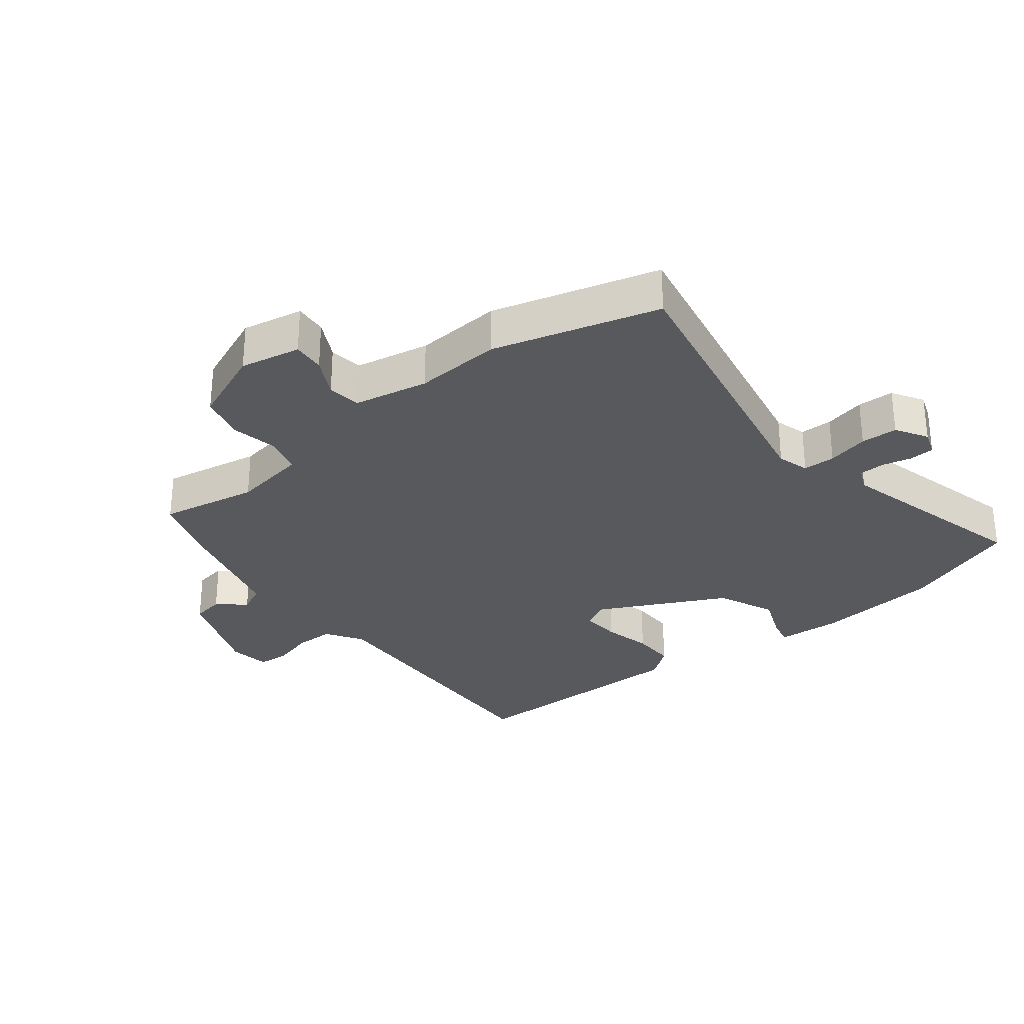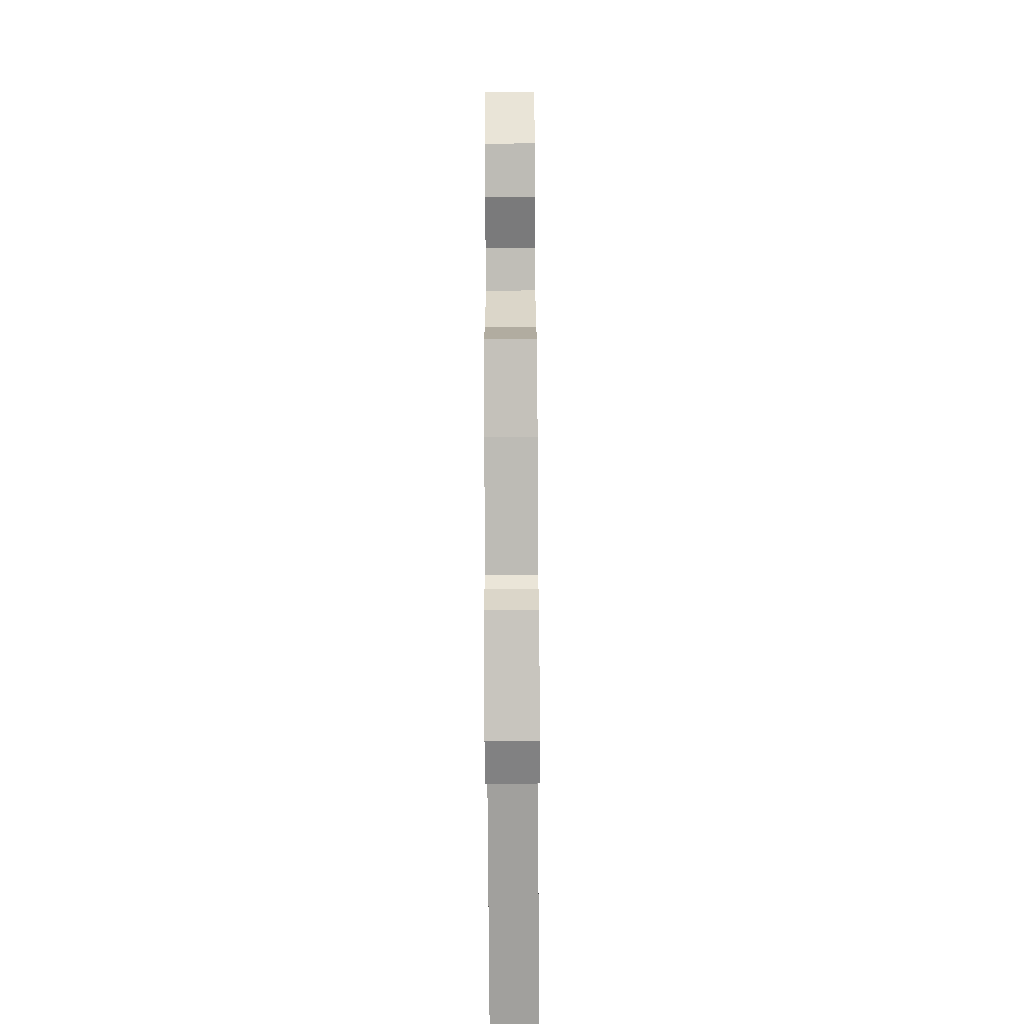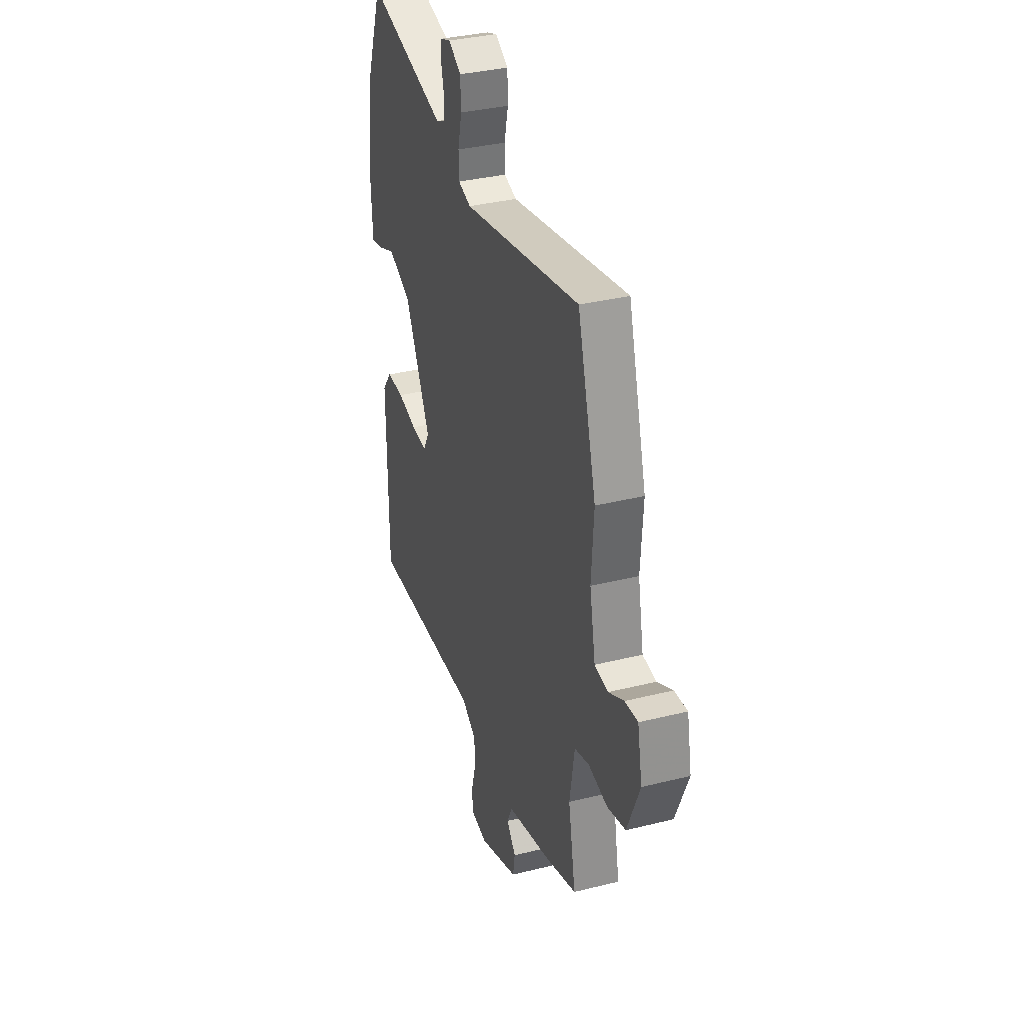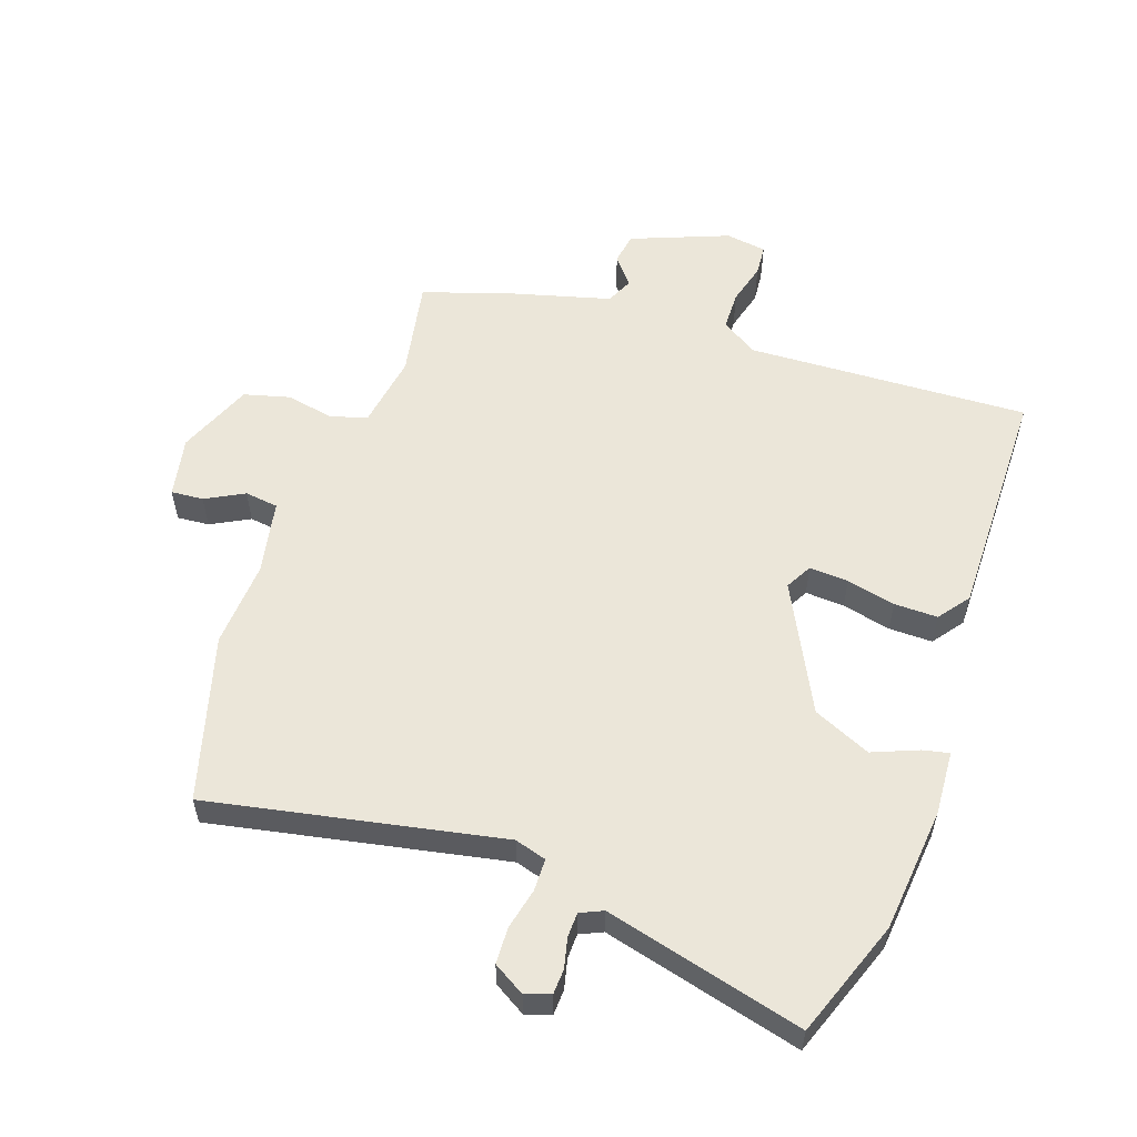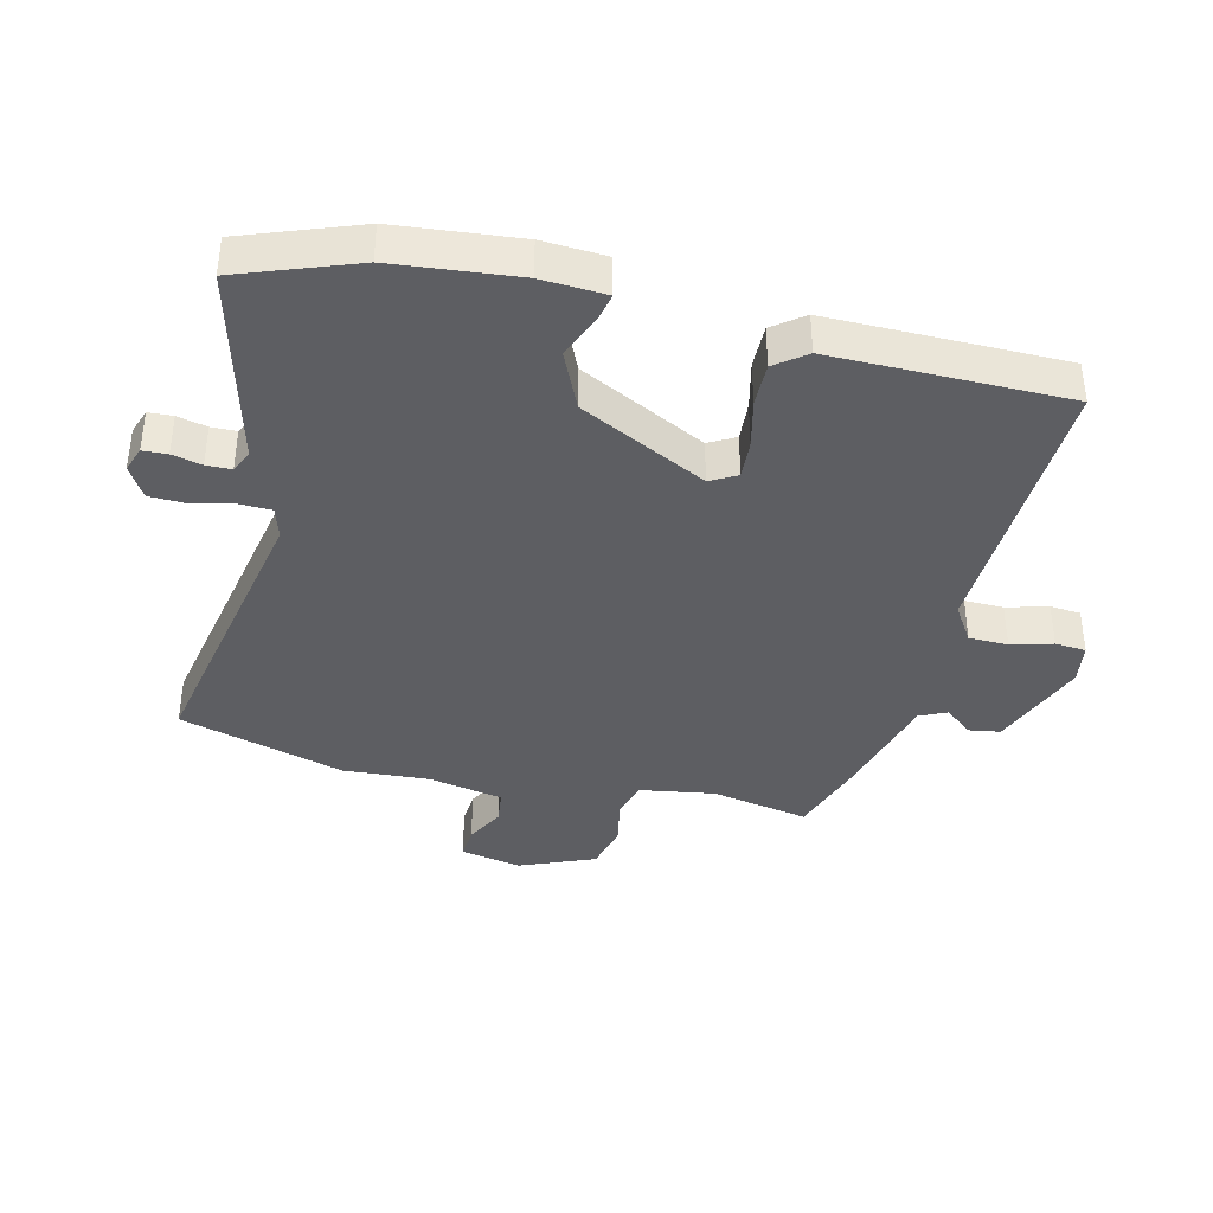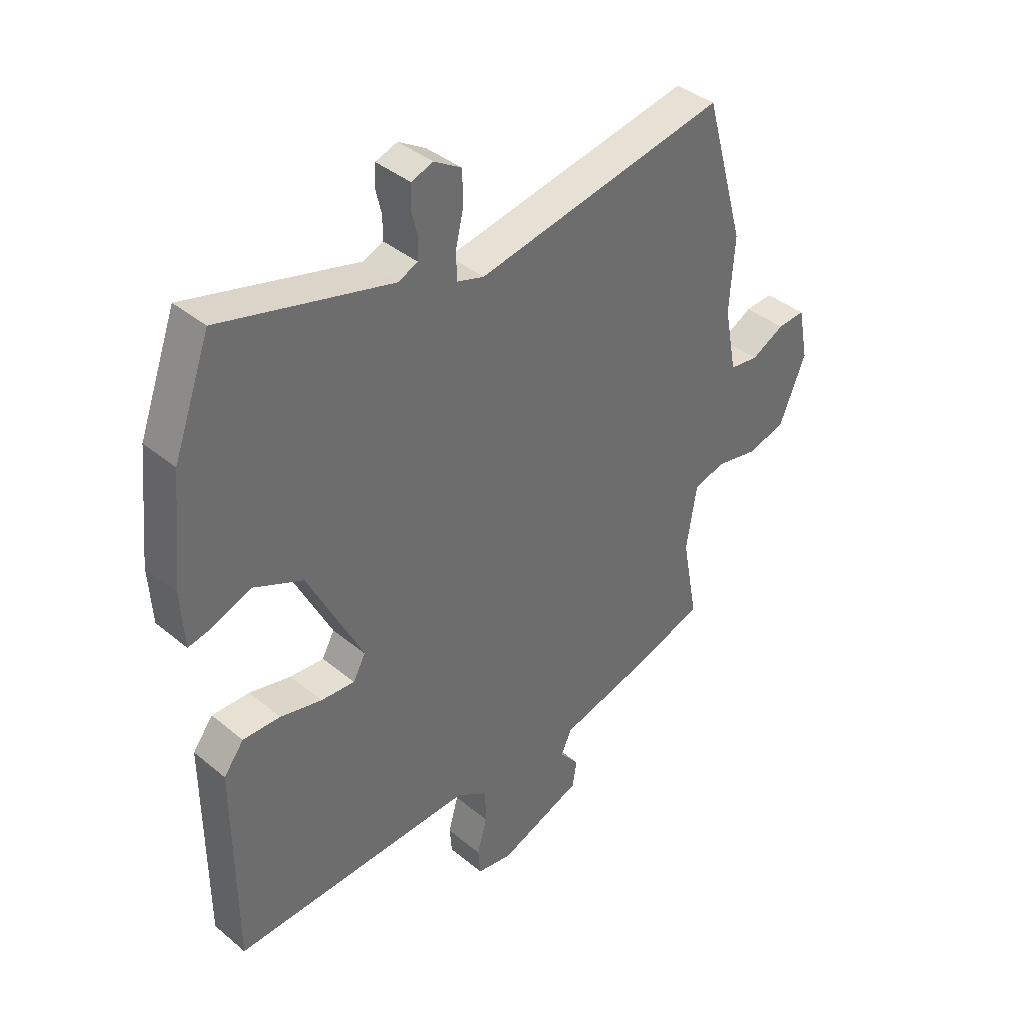
<metadata>
{"format":"obj","ext":"obj","renderer":"f3d","projection":"perspective","resolution":1024,"background":"white","views":[{"elev":-30.0,"azim":-51.6,"up":"+Y"},{"elev":-69.3,"azim":-89.7,"up":"+Z"},{"elev":34.9,"azim":-108.4,"up":"+Z"},{"elev":56.3,"azim":19.0,"up":"+Y"},{"elev":-39.1,"azim":76.4,"up":"+Y"},{"elev":39.0,"azim":135.9,"up":"+Z"}]}
</metadata>
<code>
v -0.506 0.07 -0.423
v -0.477 0.07 -0.268
v -0.496 0.07 -0.15
v -0.554 0.07 -0.133
v -0.63 0.07 -0.148
v -0.702 0.07 -0.129
v -0.751 0.07 -0.01
v -0.732 0.07 0.086
v -0.681 0.07 0.082
v -0.62 0.07 0.05
v -0.567 0.07 0.057
v -0.544 0.07 0.175
v -0.553 0.07 0.312
v -0.479 0.07 0.574
v -0.017 0.07 0.484
v 0.033 0.07 0.499
v 0.034 0.07 0.55
v 0.019 0.07 0.615
v 0.021 0.07 0.673
v 0.071 0.07 0.703
v 0.111 0.07 0.689
v 0.113 0.07 0.65
v 0.102 0.07 0.603
v 0.103 0.07 0.563
v 0.139 0.07 0.547
v 0.453 0.07 0.628
v 0.521 0.07 0.443
v 0.541 0.07 0.246
v 0.535 0.07 0.144
v 0.493 0.07 0.153
v 0.421 0.07 0.182
v 0.33 0.07 0.141
v 0.229 0.07 -0.06
v 0.252 0.07 -0.102
v 0.314 0.07 -0.098
v 0.391 0.07 -0.08
v 0.46 0.07 -0.079
v 0.497 0.07 -0.128
v 0.495 0.07 -0.502
v 0.048 0.07 -0.484
v -0.01 0.07 -0.521
v -0.011 0.07 -0.583
v 0.007 0.07 -0.649
v 0.003 0.07 -0.698
v -0.062 0.07 -0.708
v -0.216 0.07 -0.648
v -0.224 0.07 -0.598
v -0.188 0.07 -0.554
v -0.208 0.07 -0.511
v -0.384 0.07 -0.464
v -0.506 0 -0.423
v -0.477 0 -0.268
v -0.496 0 -0.15
v -0.554 0 -0.133
v -0.63 0 -0.148
v -0.702 0 -0.129
v -0.751 0 -0.01
v -0.732 0 0.086
v -0.681 0 0.082
v -0.62 0 0.05
v -0.567 0 0.057
v -0.544 0 0.175
v -0.553 0 0.312
v -0.479 0 0.574
v -0.017 0 0.484
v 0.033 0 0.499
v 0.034 0 0.55
v 0.019 0 0.615
v 0.021 0 0.673
v 0.071 0 0.703
v 0.111 0 0.689
v 0.113 0 0.65
v 0.102 0 0.603
v 0.103 0 0.563
v 0.139 0 0.547
v 0.453 0 0.628
v 0.521 0 0.443
v 0.541 0 0.246
v 0.535 0 0.144
v 0.493 0 0.153
v 0.421 0 0.182
v 0.33 0 0.141
v 0.229 0 -0.06
v 0.252 0 -0.102
v 0.314 0 -0.098
v 0.391 0 -0.08
v 0.46 0 -0.079
v 0.497 0 -0.128
v 0.495 0 -0.502
v 0.048 0 -0.484
v -0.01 0 -0.521
v -0.011 0 -0.583
v 0.007 0 -0.649
v 0.003 0 -0.698
v -0.062 0 -0.708
v -0.216 0 -0.648
v -0.224 0 -0.598
v -0.188 0 -0.554
v -0.208 0 -0.511
v -0.384 0 -0.464
f 49 50 1 2
f 46 47 48
f 45 46 48
f 44 45 48
f 43 44 48
f 42 43 48
f 41 42 48 49
f 49 2 3
f 41 49 3
f 40 41 3
f 38 39 40
f 37 38 40
f 36 37 40
f 35 36 40
f 34 35 40
f 33 34 40 3
f 29 30 31
f 28 29 31
f 27 28 31
f 26 27 31
f 25 26 31
f 24 25 31 32
f 21 22 23
f 20 21 23
f 19 20 23
f 18 19 23
f 17 18 23
f 16 17 23 24
f 12 13 14 15
f 11 12 15 16
f 8 9 10
f 7 8 10
f 6 7 10
f 5 6 10
f 4 5 10
f 4 10 11
f 33 3 4
f 32 33 4
f 24 32 4
f 16 24 4
f 4 11 16
f 52 51 100 99
f 98 97 96
f 98 96 95
f 98 95 94
f 98 94 93
f 98 93 92
f 99 98 92 91
f 53 52 99
f 53 99 91
f 53 91 90
f 90 89 88
f 90 88 87
f 90 87 86
f 90 86 85
f 90 85 84
f 53 90 84 83
f 81 80 79
f 81 79 78
f 81 78 77
f 81 77 76
f 81 76 75
f 82 81 75 74
f 73 72 71
f 73 71 70
f 73 70 69
f 73 69 68
f 73 68 67
f 74 73 67 66
f 65 64 63 62
f 66 65 62 61
f 60 59 58
f 60 58 57
f 60 57 56
f 60 56 55
f 60 55 54
f 61 60 54
f 54 53 83
f 54 83 82
f 54 82 74
f 54 74 66
f 66 61 54
f 1 51 52 2
f 2 52 53 3
f 3 53 54 4
f 4 54 55 5
f 5 55 56 6
f 6 56 57 7
f 7 57 58 8
f 8 58 59 9
f 9 59 60 10
f 10 60 61 11
f 11 61 62 12
f 12 62 63 13
f 13 63 64 14
f 14 64 65 15
f 15 65 66 16
f 16 66 67 17
f 17 67 68 18
f 18 68 69 19
f 19 69 70 20
f 20 70 71 21
f 21 71 72 22
f 22 72 73 23
f 23 73 74 24
f 24 74 75 25
f 25 75 76 26
f 26 76 77 27
f 27 77 78 28
f 28 78 79 29
f 29 79 80 30
f 30 80 81 31
f 31 81 82 32
f 32 82 83 33
f 33 83 84 34
f 34 84 85 35
f 35 85 86 36
f 36 86 87 37
f 37 87 88 38
f 38 88 89 39
f 39 89 90 40
f 40 90 91 41
f 41 91 92 42
f 42 92 93 43
f 43 93 94 44
f 44 94 95 45
f 45 95 96 46
f 46 96 97 47
f 47 97 98 48
f 48 98 99 49
f 49 99 100 50
f 50 100 51 1

</code>
